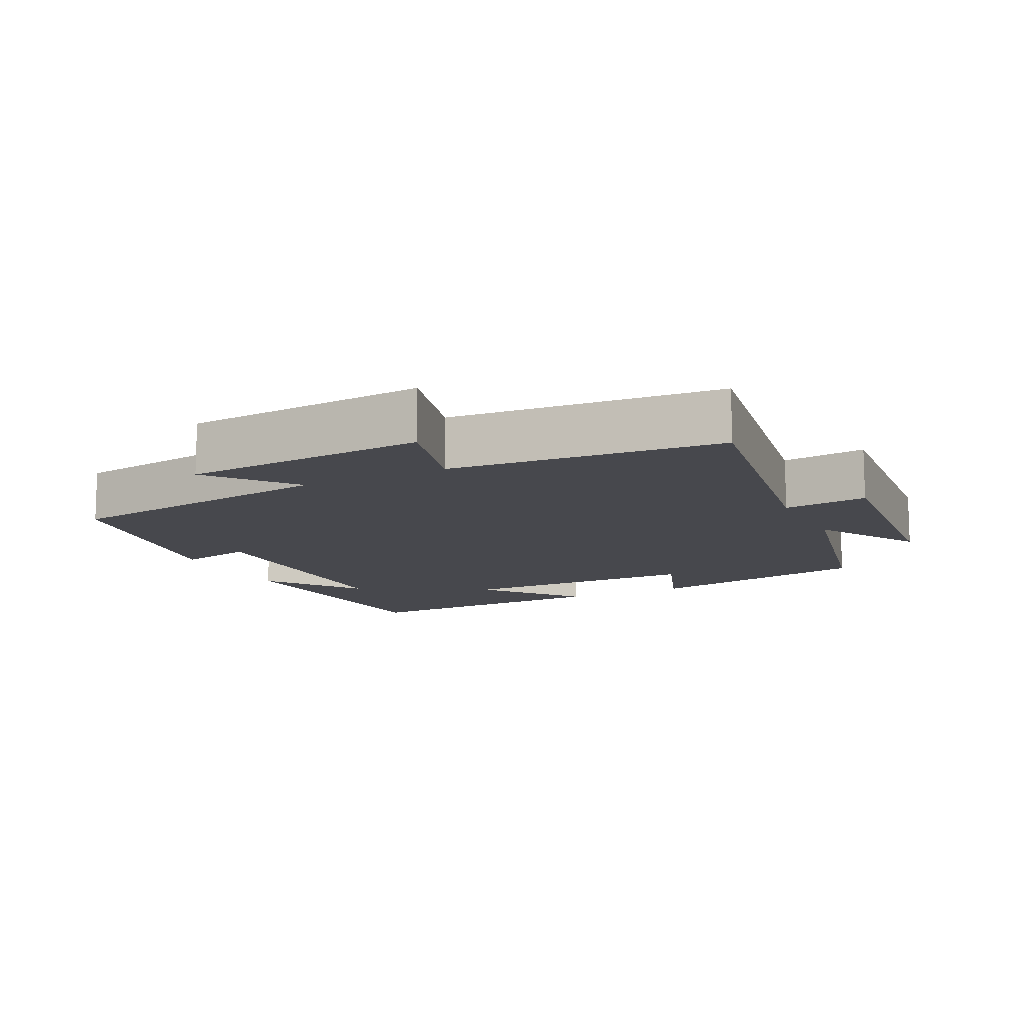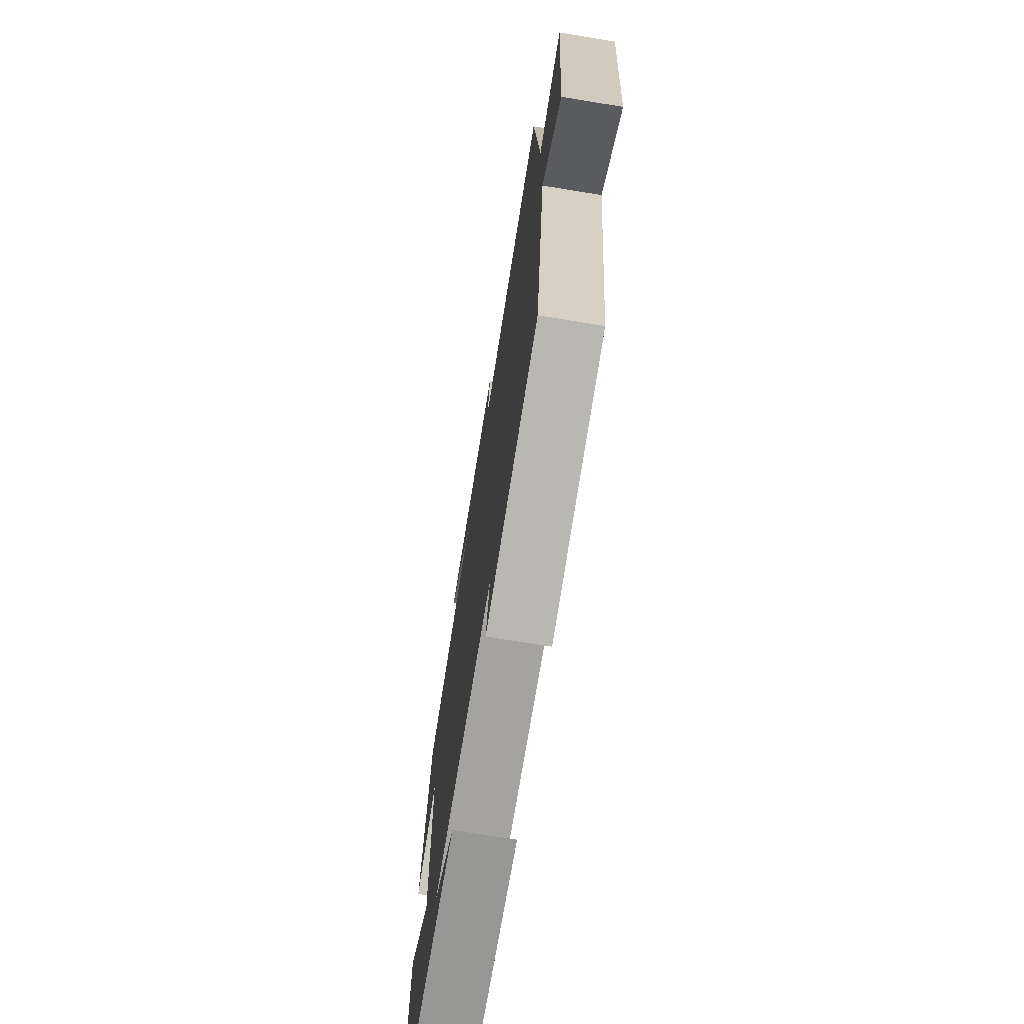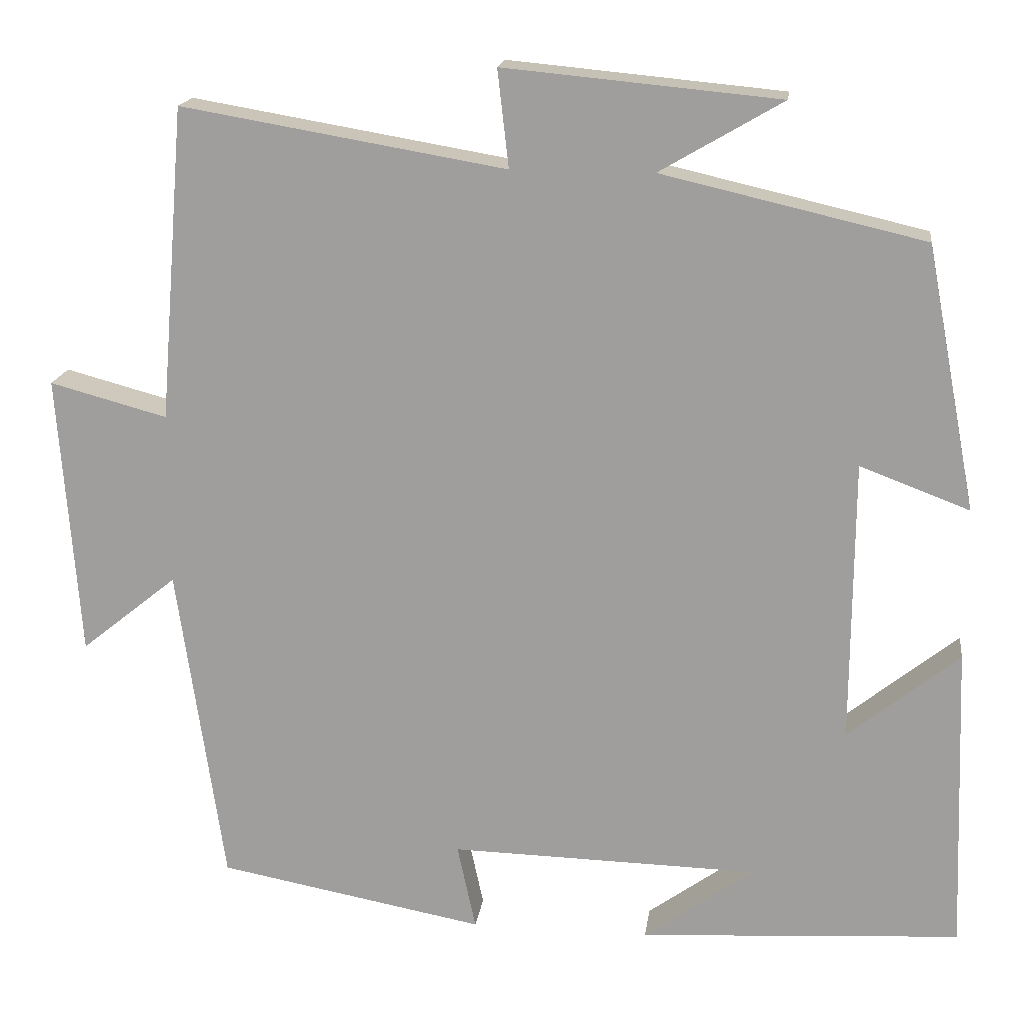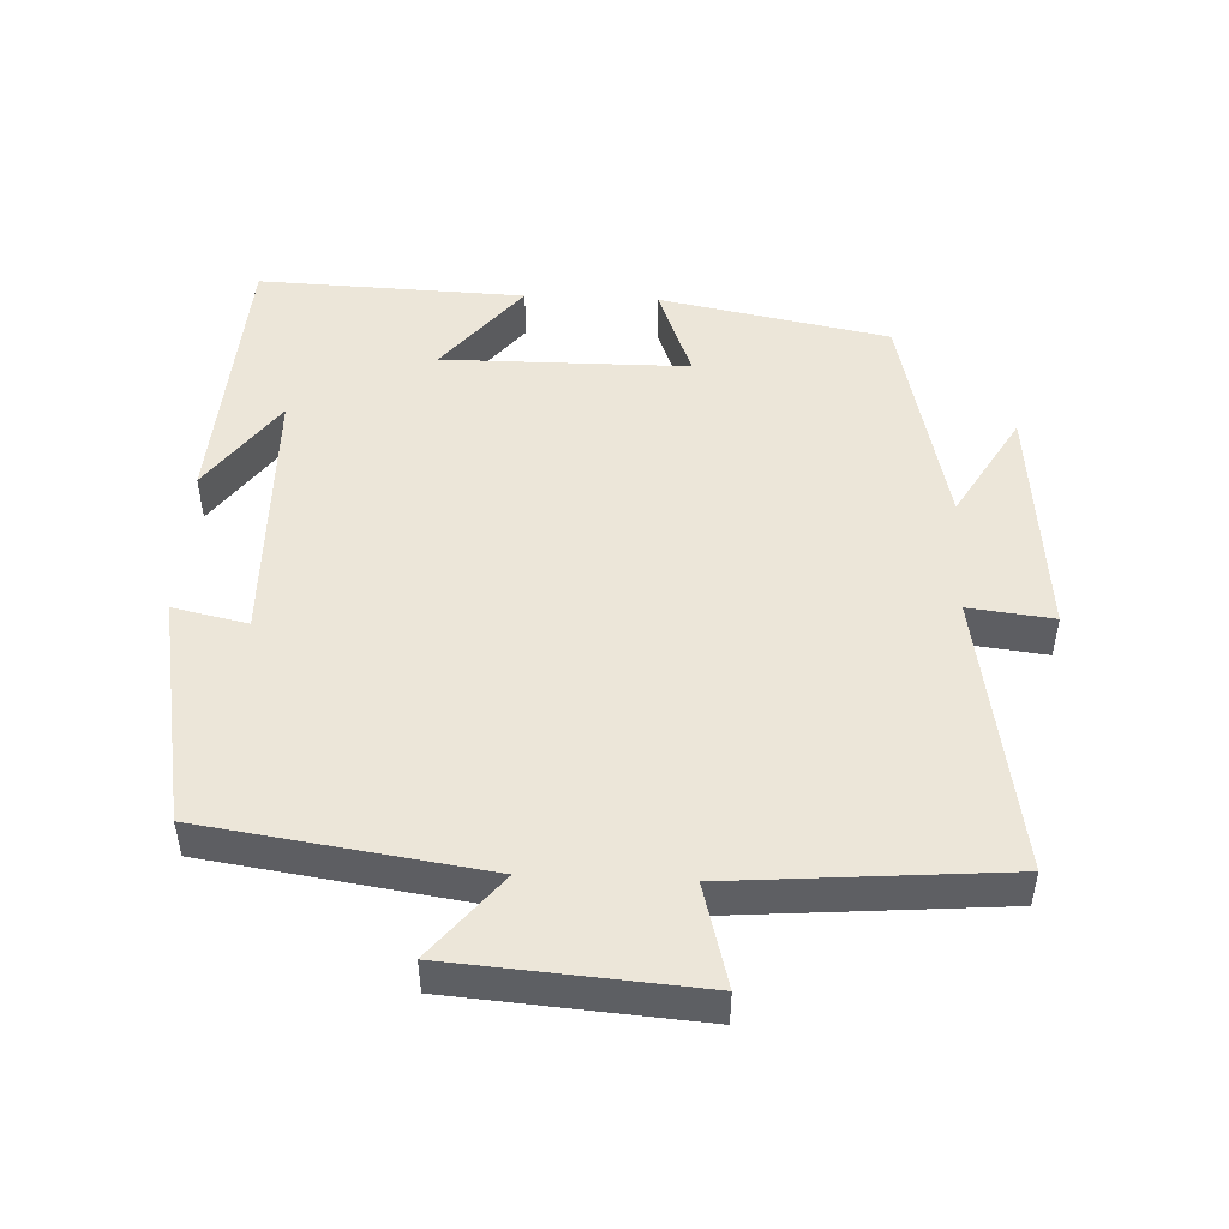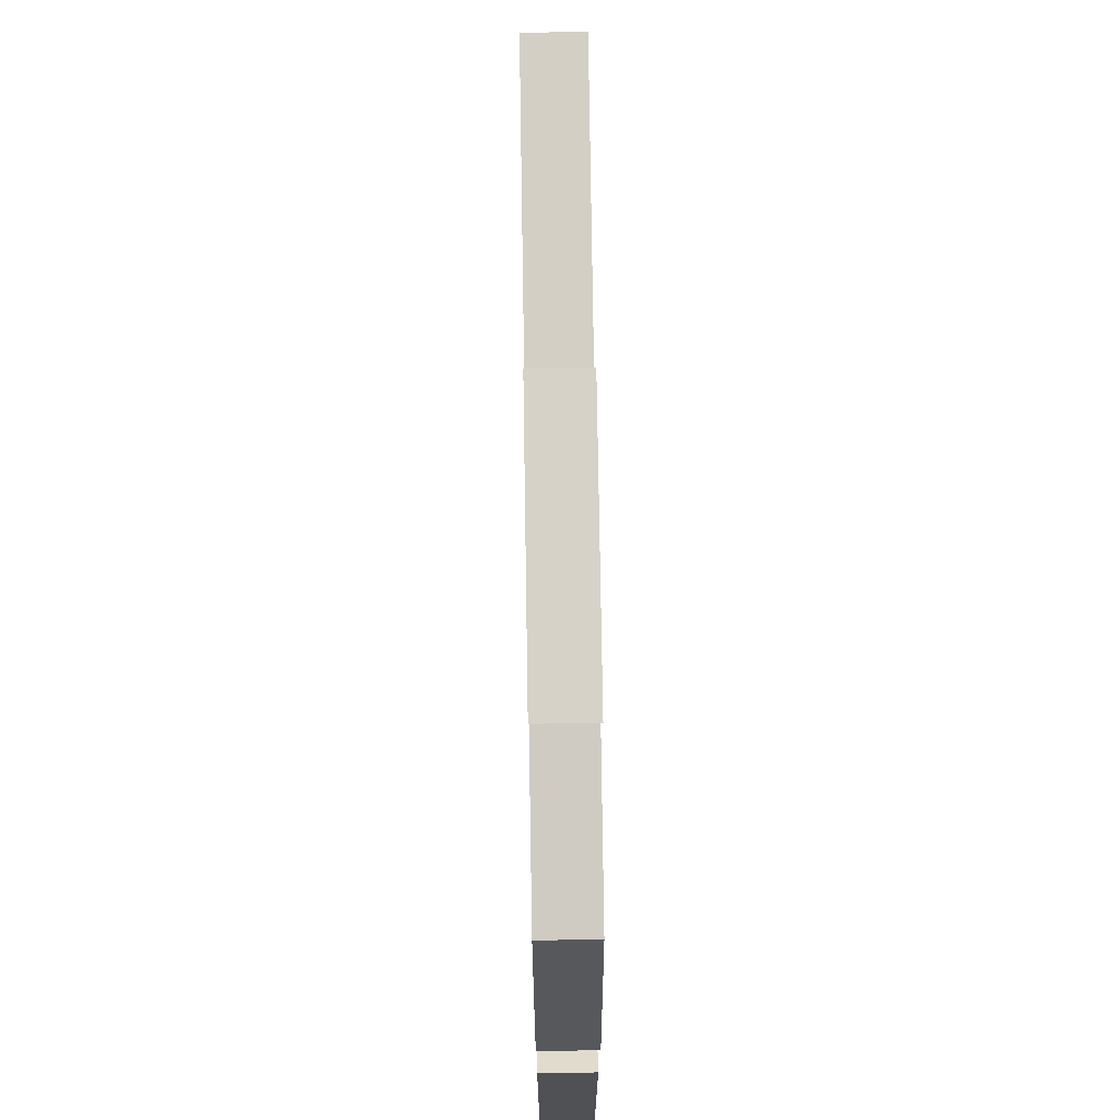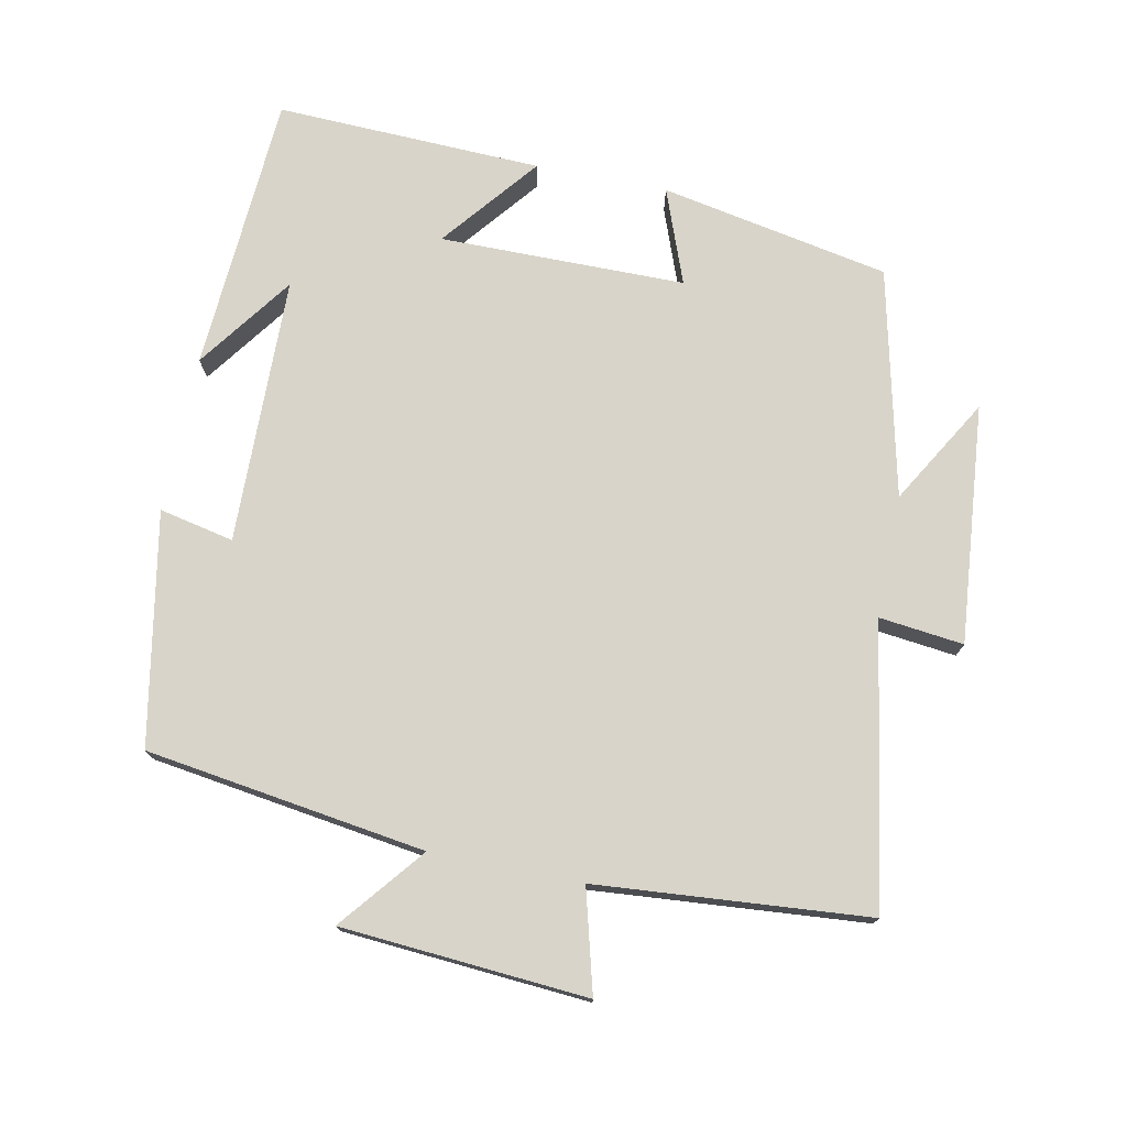
<metadata>
{"format":"obj","ext":"obj","renderer":"f3d","projection":"perspective","resolution":1024,"background":"white","views":[{"elev":-11.9,"azim":-63.5,"up":"+Y"},{"elev":-71.7,"azim":-99.3,"up":"+Z"},{"elev":17.5,"azim":7.7,"up":"+Z"},{"elev":48.7,"azim":-87.4,"up":"+Y"},{"elev":72.2,"azim":89.1,"up":"+Z"},{"elev":75.1,"azim":-78.6,"up":"+Y"}]}
</metadata>
<code>
v 0.437 0.07 0.425
v 0.5 0.07 0.097
v 0.364 0.07 0.148
v 0.362 0.07 -0.204
v 0.5 0.07 -0.093
v 0.514 0.07 -0.475
v 0.114 0.07 -0.5
v 0.251 0.07 -0.401
v -0.133 0.07 -0.393
v -0.11 0.07 -0.5
v -0.442 0.07 -0.439
v -0.5 0.07 -0.038
v -0.62 0.07 -0.135
v -0.646 0.07 0.217
v -0.5 0.07 0.178
v -0.468 0.07 0.568
v -0.065 0.07 0.5
v -0.079 0.07 0.621
v 0.263 0.07 0.589
v 0.111 0.07 0.5
v 0.437 0 0.425
v 0.5 0 0.097
v 0.364 0 0.148
v 0.362 0 -0.204
v 0.5 0 -0.093
v 0.514 0 -0.475
v 0.114 0 -0.5
v 0.251 0 -0.401
v -0.133 0 -0.393
v -0.11 0 -0.5
v -0.442 0 -0.439
v -0.5 0 -0.038
v -0.62 0 -0.135
v -0.646 0 0.217
v -0.5 0 0.178
v -0.468 0 0.568
v -0.065 0 0.5
v -0.079 0 0.621
v 0.263 0 0.589
v 0.111 0 0.5
f 17 18 19 20
f 1 2 3
f 20 1 3
f 17 20 3
f 17 3 4
f 16 17 4
f 15 16 4
f 12 13 14 15
f 11 12 15
f 10 11 15
f 9 10 15
f 8 9 15 4
f 6 7 8
f 4 5 6 8
f 40 39 38 37
f 23 22 21
f 23 21 40
f 23 40 37
f 24 23 37
f 24 37 36
f 24 36 35
f 35 34 33 32
f 35 32 31
f 35 31 30
f 35 30 29
f 24 35 29 28
f 28 27 26
f 28 26 25 24
f 1 21 22 2
f 2 22 23 3
f 3 23 24 4
f 4 24 25 5
f 5 25 26 6
f 6 26 27 7
f 7 27 28 8
f 8 28 29 9
f 9 29 30 10
f 10 30 31 11
f 11 31 32 12
f 12 32 33 13
f 13 33 34 14
f 14 34 35 15
f 15 35 36 16
f 16 36 37 17
f 17 37 38 18
f 18 38 39 19
f 19 39 40 20
f 20 40 21 1

</code>
